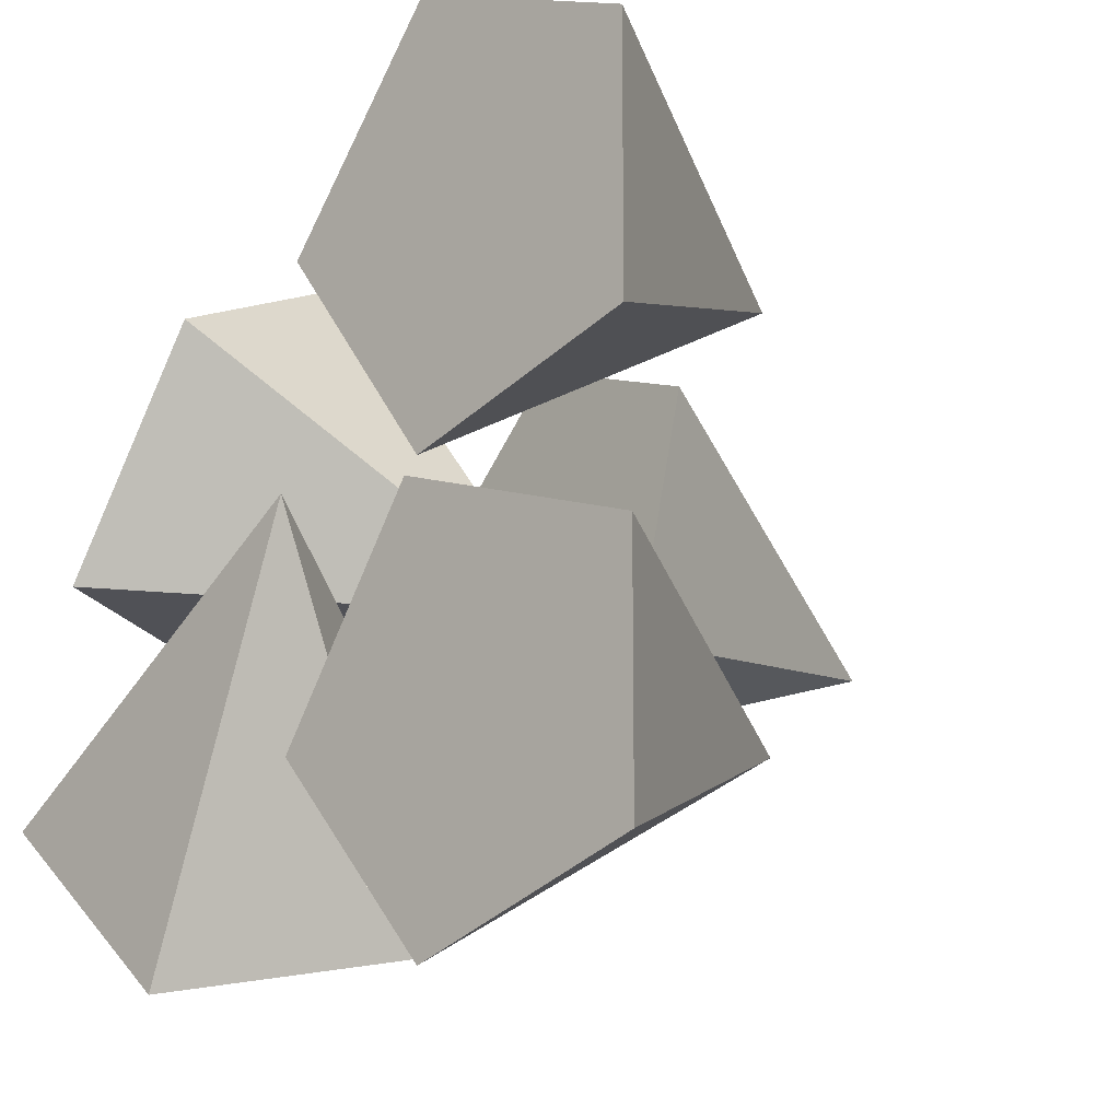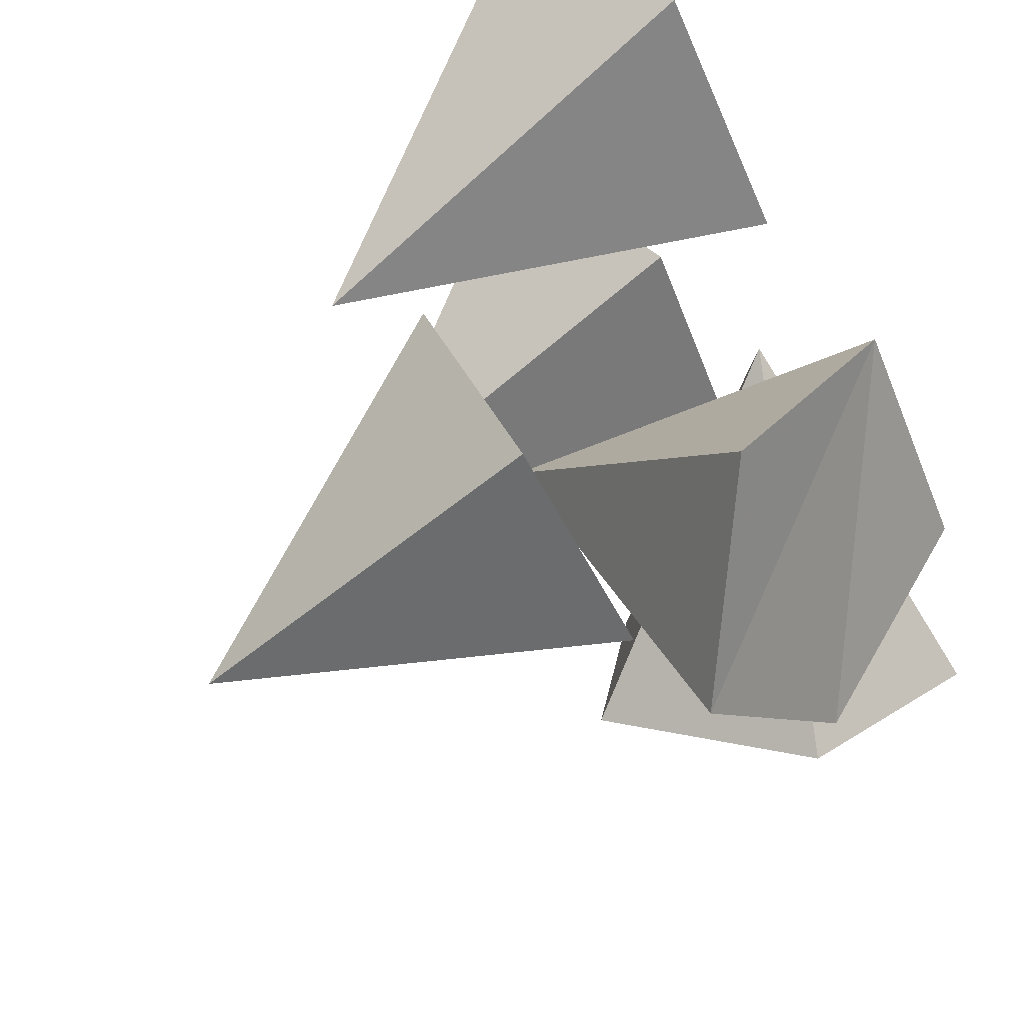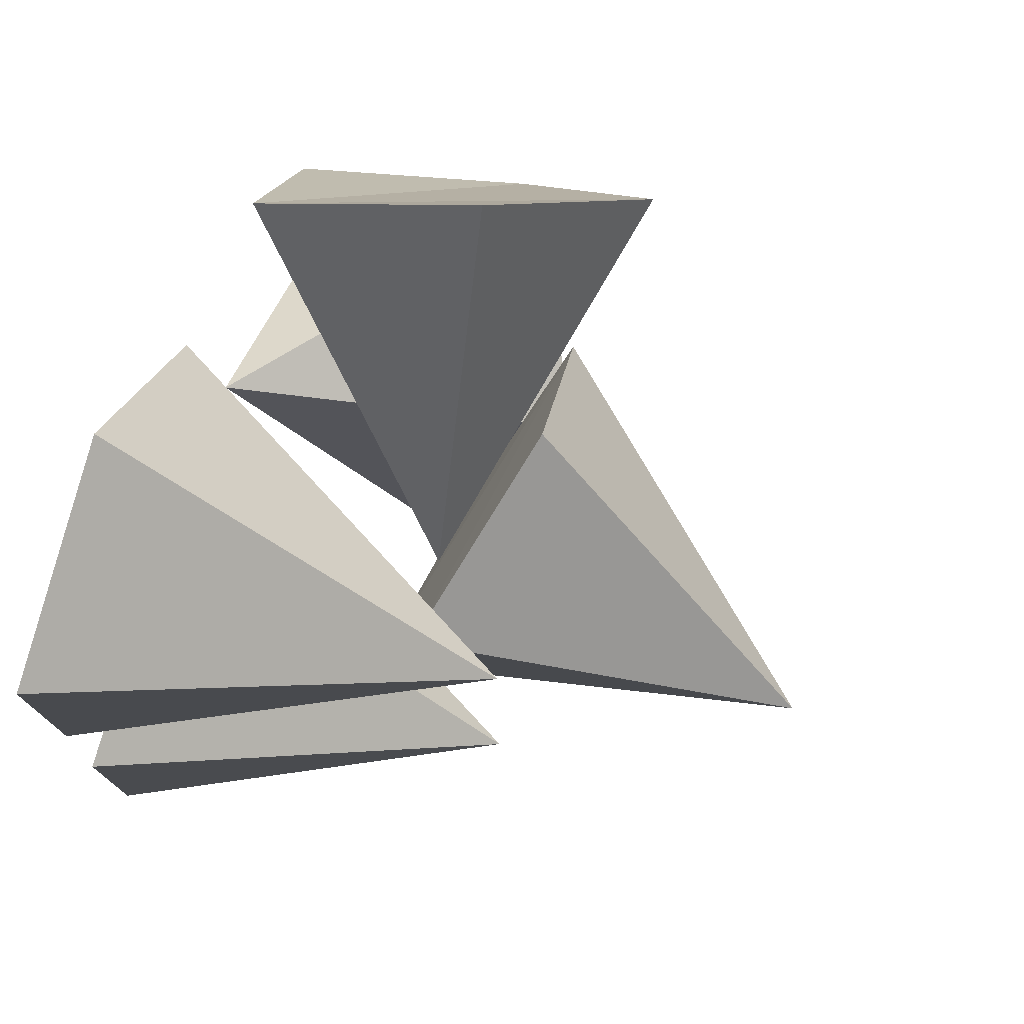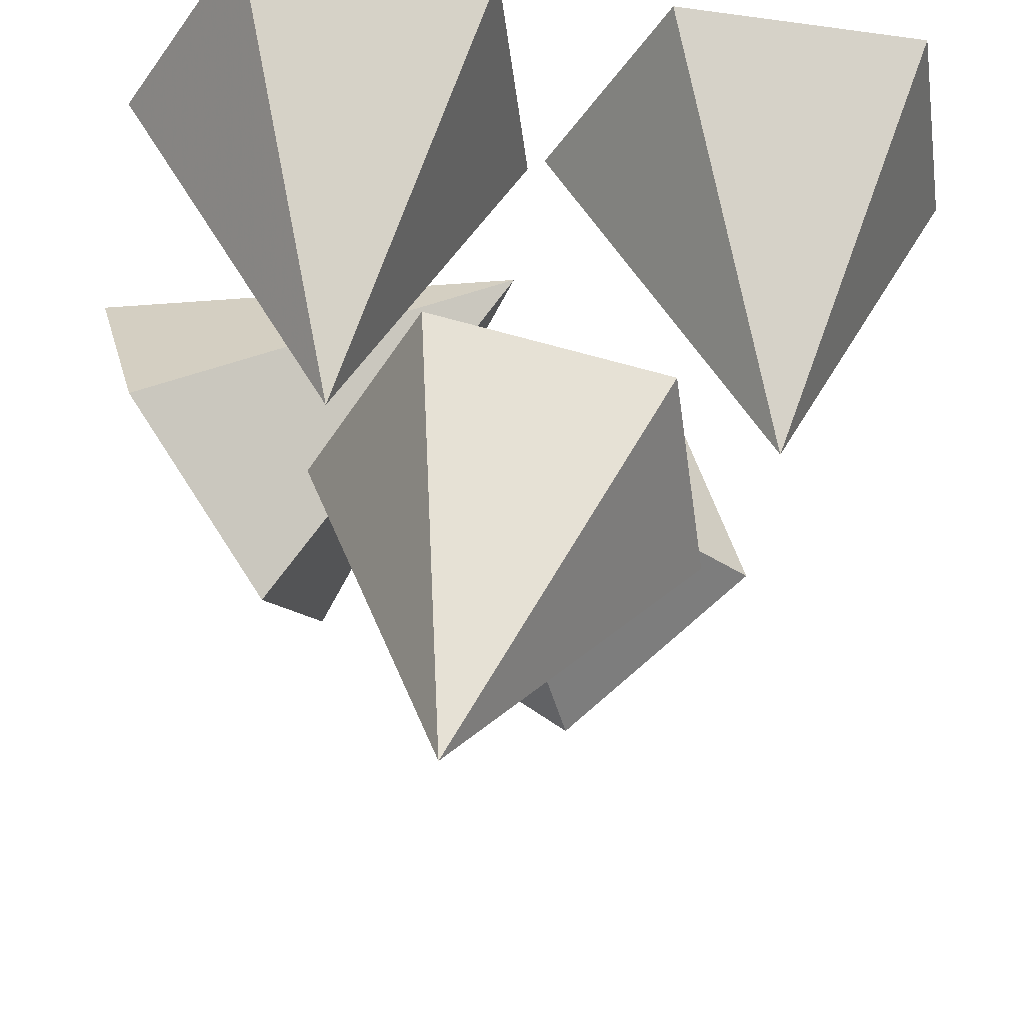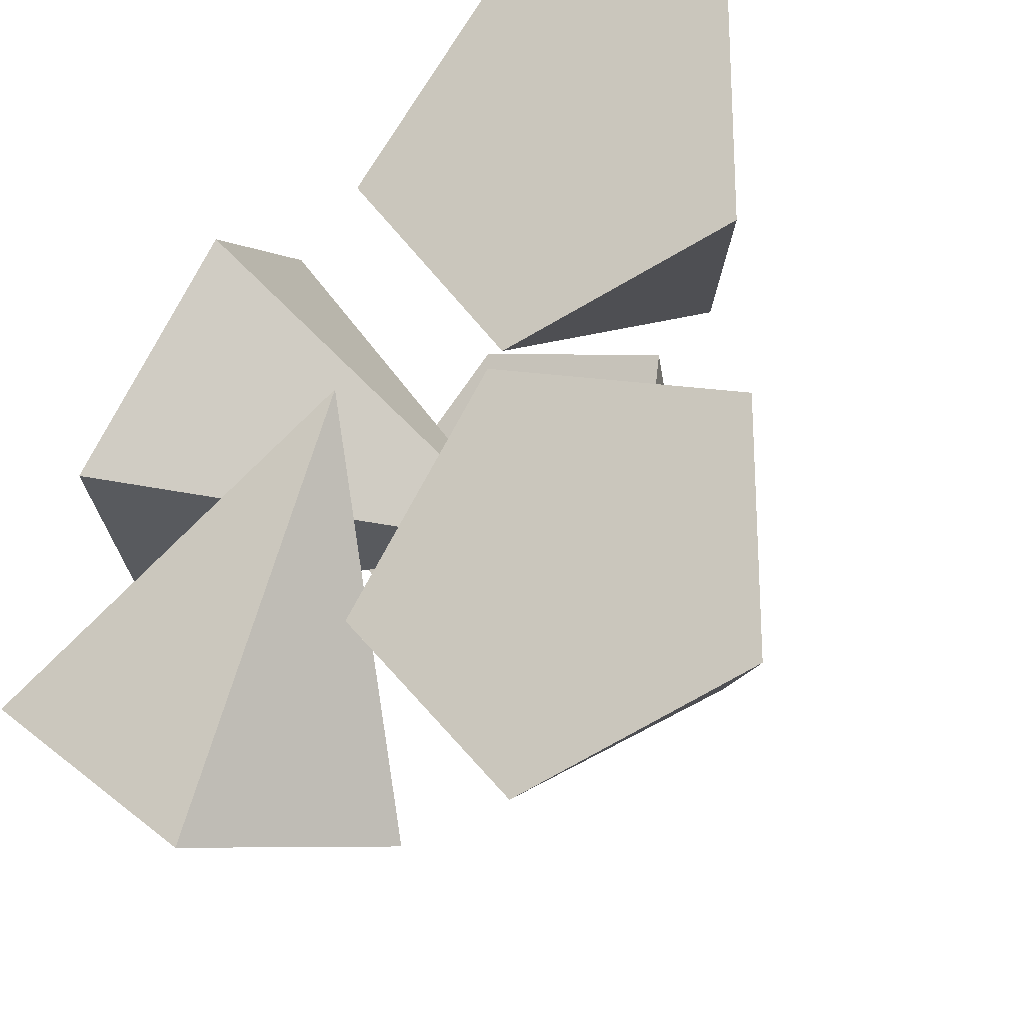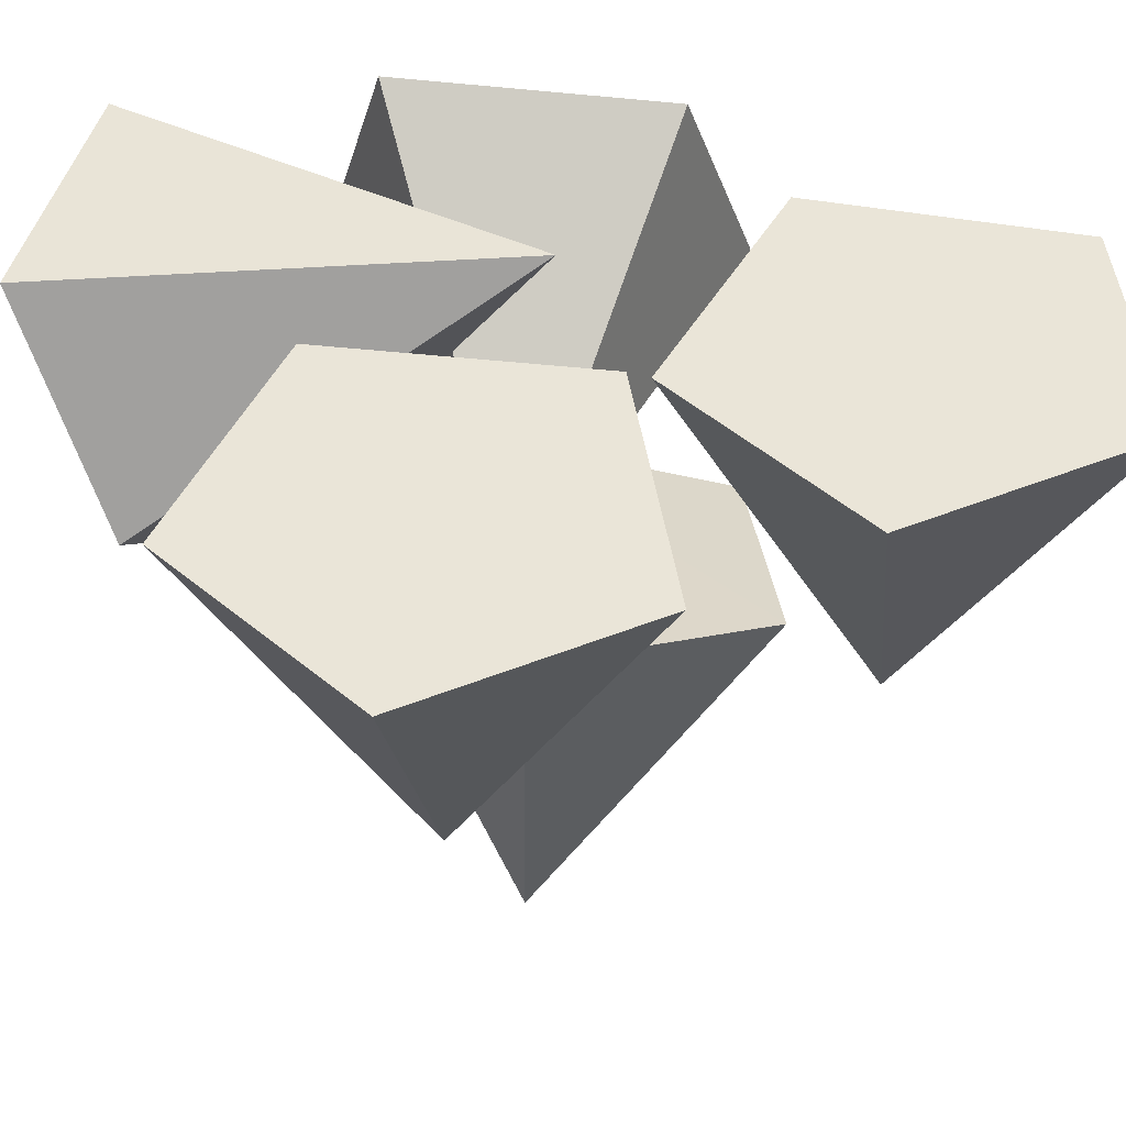
<metadata>
{"format":"obj","ext":"obj","renderer":"f3d","projection":"perspective","resolution":1024,"background":"white","views":[{"elev":-13.3,"azim":-137.4,"up":"+Z"},{"elev":62.7,"azim":48.7,"up":"+Z"},{"elev":76.3,"azim":-71.3,"up":"+Z"},{"elev":-36.0,"azim":-100.1,"up":"+Y"},{"elev":-22.3,"azim":-154.9,"up":"+Z"},{"elev":45.1,"azim":-115.0,"up":"+Y"}]}
</metadata>
<code>
v -0.007812 0 0.2188
v -0.1719 0 0
v -0.4141 0 0.08594
v -0.4141 0 0.3516
v -0.1719 0 0.4375
v -0.2344 -0.4141 0.2188
v -0.1562 0 -0.01562
v -0.007812 0 -0.25
v -0.1797 0 -0.4453
v -0.4219 0 -0.3516
v -0.4219 0 -0.09375
v -0.2344 -0.4141 -0.2266
v 0.3906 -0.007812 -0.2812
v 0.3828 -0.25 -0.1641
v 0.1641 -0.375 -0.25
v 0.03906 -0.2109 -0.4141
v 0.1641 0.007812 -0.4531
v 0.01562 -0.007812 0
v 0.1641 -0.007812 0.2031
v 0.2031 -0.25 0.3047
v 0.3359 -0.3984 0.1172
v 0.3828 -0.2344 -0.08594
v 0.3047 0.007812 -0.04688
v -0.07812 -0.2891 -0.08594
v 0.1875 -0.3594 -0.007812
v 0.03906 -0.2891 -0.2188
v -0.2031 -0.2578 -0.1328
v -0.2109 -0.3125 0.125
v 0.02344 -0.375 0.2031
v -0.1094 -0.7188 -0.09375
f 1 2 3
f 1 3 4
f 1 4 5
f 7 8 9
f 7 9 10
f 7 10 11
f 13 14 15
f 13 15 16
f 13 16 17
f 19 20 21
f 19 21 22
f 19 22 23
f 25 26 27
f 25 27 28
f 25 28 29
f 1 5 6
f 3 6 4
f 7 11 12
f 9 12 10
f 13 17 18
f 15 18 16
f 19 23 24
f 21 24 22
f 25 29 30
f 27 30 28
f 1 6 2
f 2 6 3
f 4 6 5
f 7 12 8
f 8 12 9
f 10 12 11
f 13 18 14
f 14 18 15
f 16 18 17
f 19 24 20
f 20 24 21
f 22 24 23
f 25 30 26
f 26 30 27
f 28 30 29

</code>
